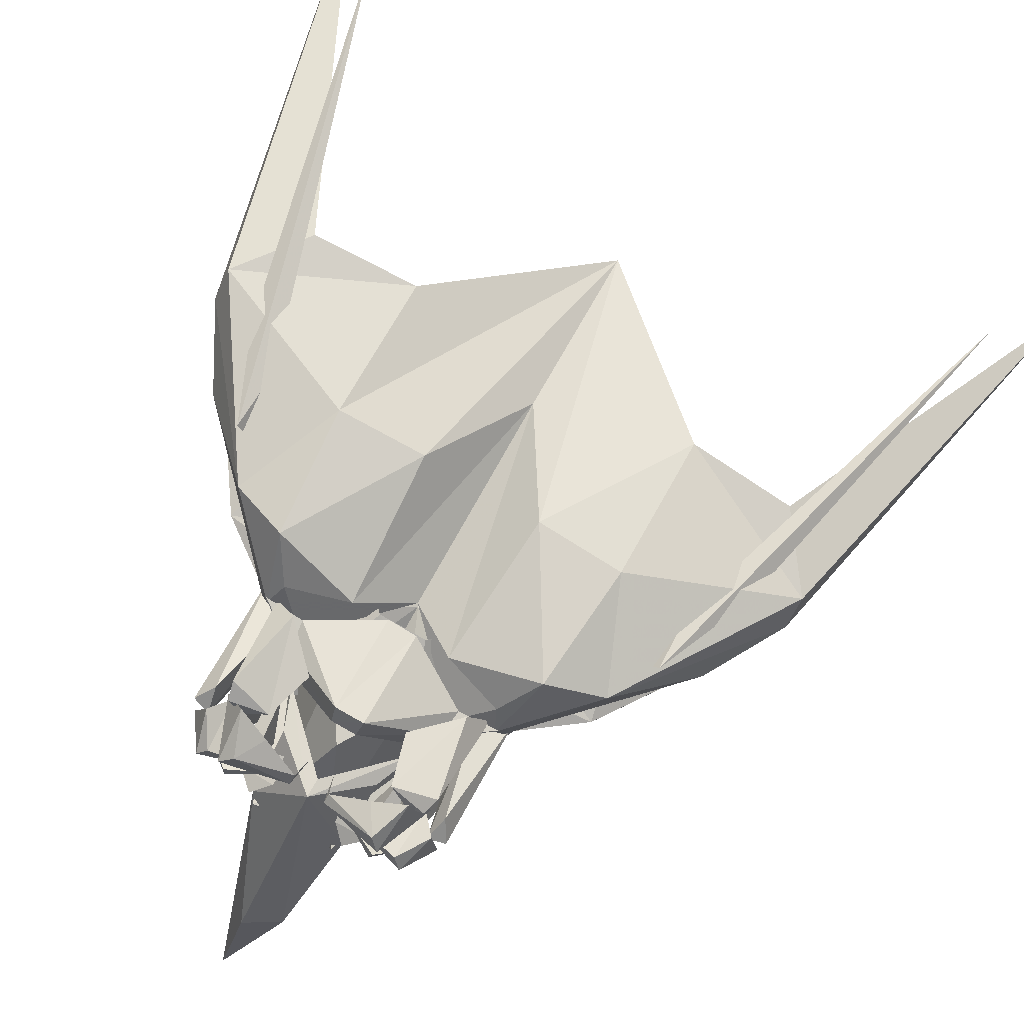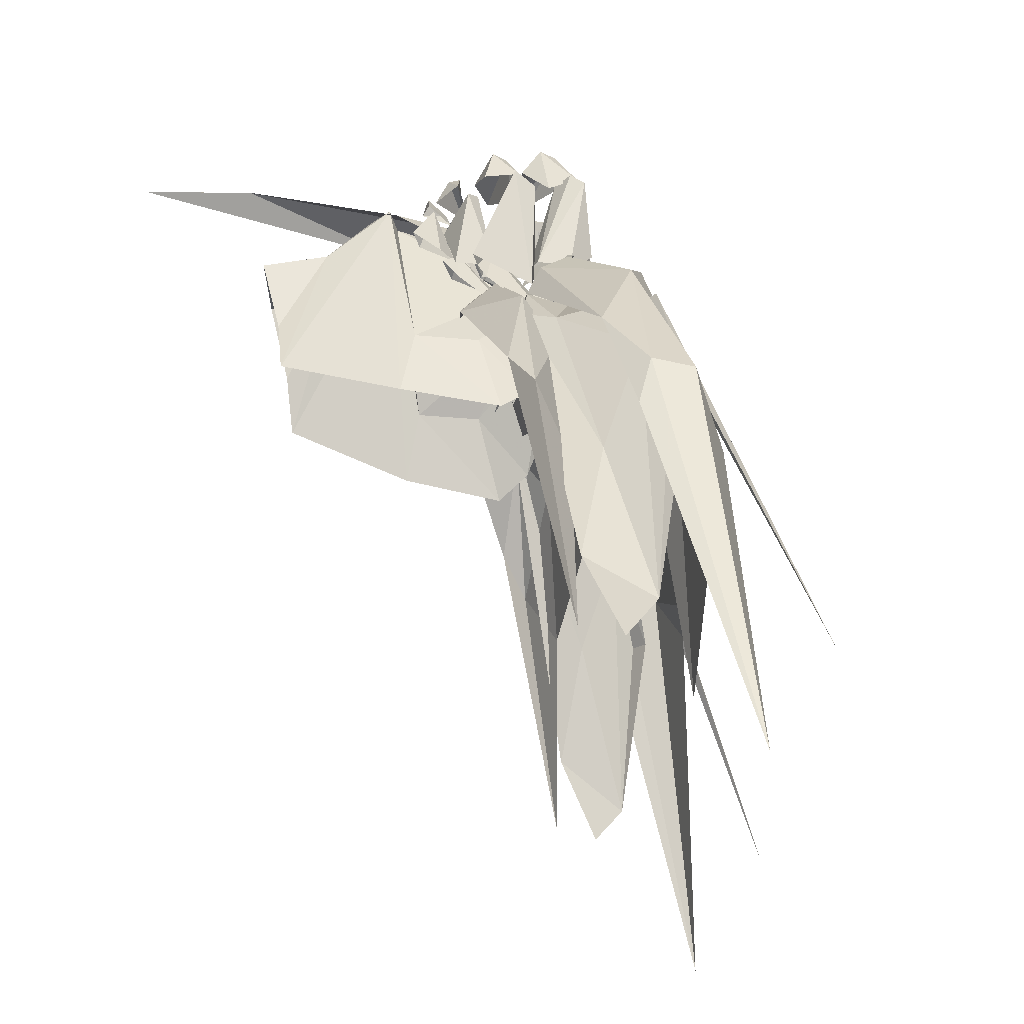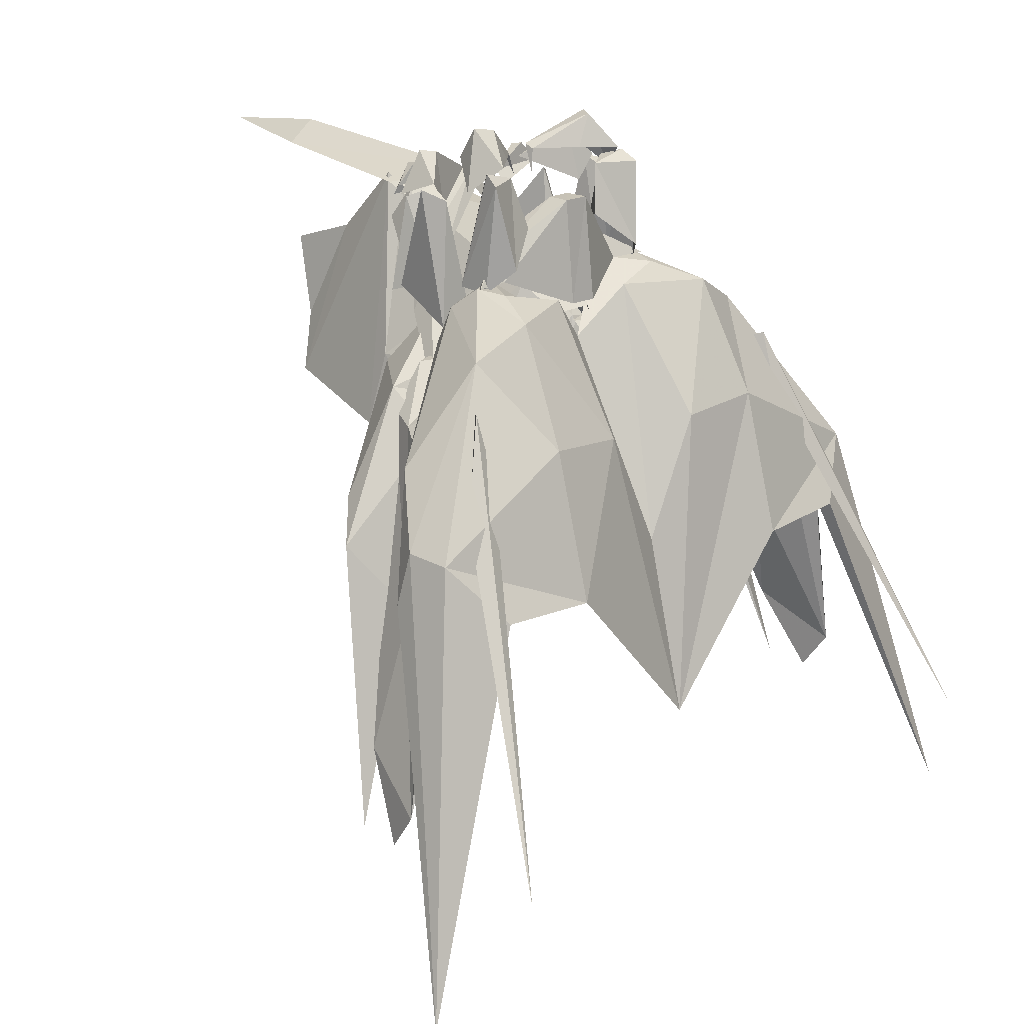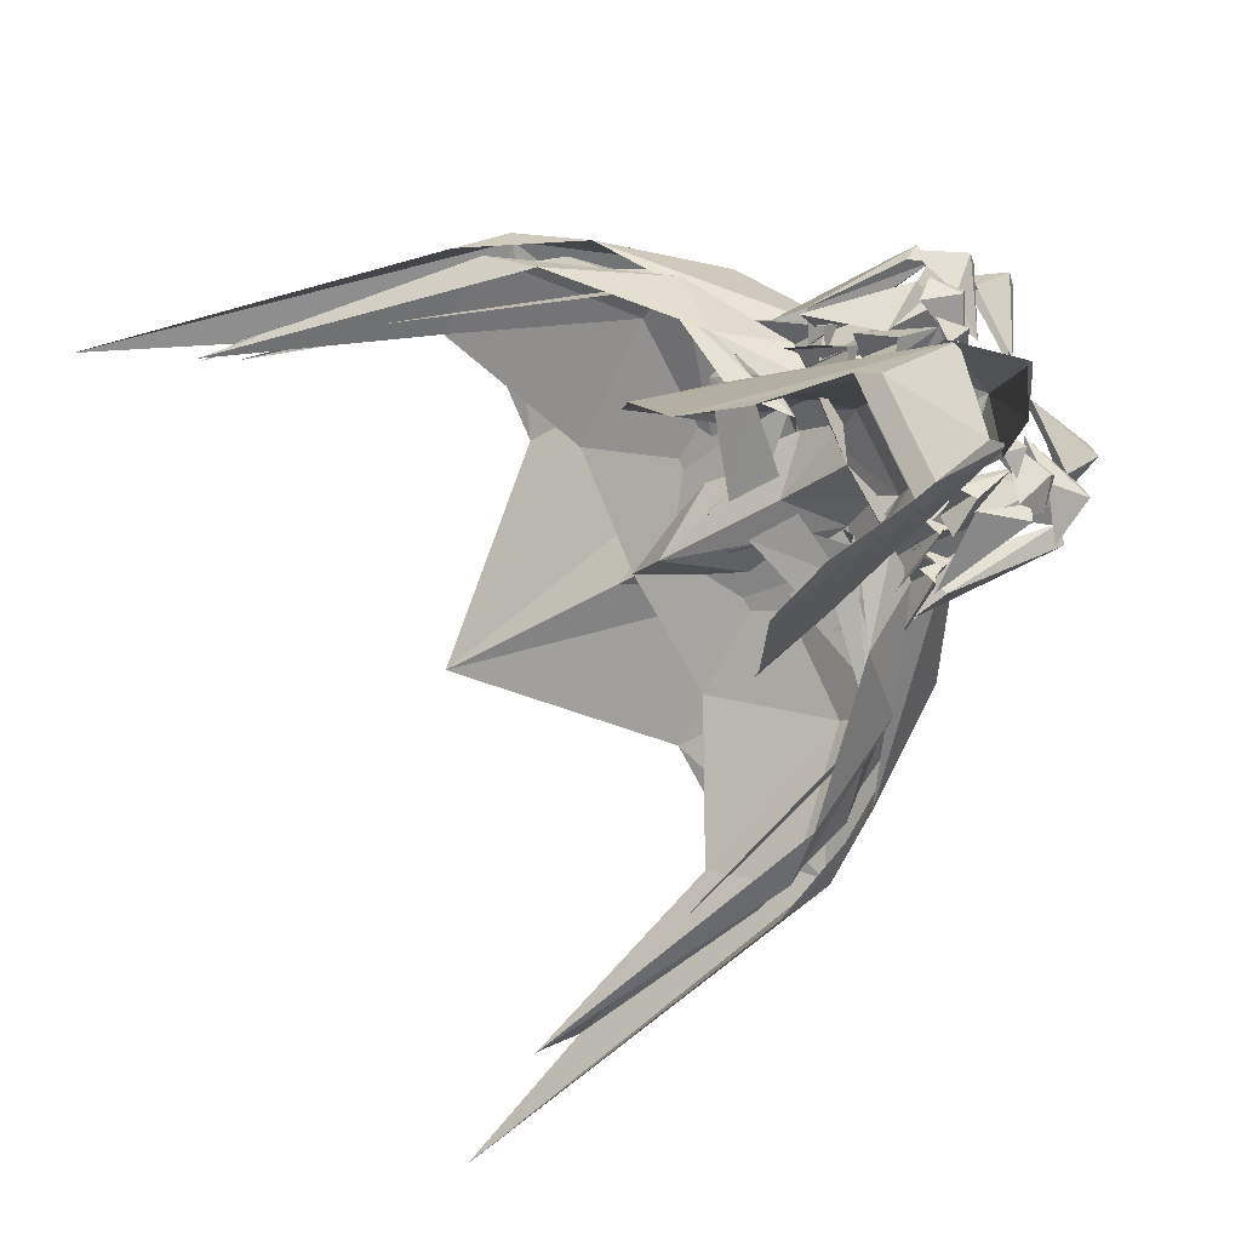
<metadata>
{"format":"obj","ext":"obj","renderer":"f3d","projection":"perspective","resolution":1024,"background":"white","views":[{"elev":52.1,"azim":30.4,"up":"+Y"},{"elev":-28.5,"azim":72.2,"up":"+Z"},{"elev":10.4,"azim":115.3,"up":"+Z"},{"elev":-71.9,"azim":-57.2,"up":"+Y"}]}
</metadata>
<code>
g beg005_body_skin
v 0.3147 1.188 0.6426
v 0.1089 1.235 0.672
v 0.3105 1.222 0.6006
v 0.1803 1.218 0.7266
v 0.1761 1.18 0.7224
v 0.1257 1.151 0.6258
v 0.7219 1.046 0.609
v 0.5204 1.125 0.6216
v 0.5372 1.155 0.5796
v 0.6589 1.071 0.6804
v 0.6421 1.037 0.6762
v 0.6505 0.9911 0.5754
v 0.4868 1.411 -0.07954
v 0.6547 1.272 0.08421
v 0.4784 1.348 0.07161
v 0.7639 1.251 -0.008162
v 0.6715 1.218 0.2186
v 0.7891 1.226 0.07161
v 0.6295 1.079 0.3907
v 0.5582 1.075 0.3445
v 0.6715 1.062 0.2857
v 0.6212 1.025 0.3697
v 0.1929 1.411 0.1262
v 0.3818 1.445 -0.07114
v 0.3776 1.382 0.08001
v 0.07954 1.461 0.05902
v 0.1719 1.373 0.2647
v 0.05854 1.453 0.143
v 0.1593 1.226 0.4369
v 0.2097 1.184 0.3781
v 0.1005 1.239 0.3403
v 0.1341 1.176 0.4159
v 0.7933 1.037 0.06321
v 0.6253 1.088 0.1472
v 0.617 1.146 0.2479
v 0.7345 1.176 0.2354
v 0.4112 1.256 0.2521
v 1.016 1.176 0.01283
v 1.146 1.088 -0.3105
v 1.255 1.138 -0.4448
v 1.335 1.235 -1.289
v 1.154 1.285 -0.6379
v 0.9948 1.298 -0.1257
v 0.8017 1.487 -0.4154
v 0.617 1.478 -0.08793
v 0.449 1.587 -0.407
v 0.5876 1.39 0.1556
v 0.428 1.482 -0.3147
v 0.5372 1.31 0.2689
v 0.4364 1.398 0.04642
v 0.3105 1.575 -0.05854
v 0.1089 1.696 -0.3524
v 0.3273 1.47 0.1808
v 0.344 1.373 0.2899
v 0.1005 1.369 0.2941
v 0.1845 1.277 0.2899
v -0.1052 1.638 -0.02076
v -0.3319 1.743 -0.4952
v -0.164 1.541 0.1304
v -0.05482 1.298 0.143
v 0.1257 1.243 0.1976
v -0.3781 1.558 -0.1635
v -0.4621 1.667 -0.2811
v -0.6174 1.835 -1.1
v -0.5418 1.827 -0.8689
v -0.588 1.969 -1.129
v -0.5628 2.062 -1.02
v -0.3865 1.856 -0.4868
v -0.1682 1.545 0.06321
v -0.2941 1.953 -0.1341
v -0.4117 2.062 -0.4448
v -0.3487 2.087 -0.4532
v -0.206 1.974 -0.09633
v -0.1892 1.659 0.02543
v -0.08001 1.789 0.101
v 0.01656 1.814 0.1052
v 0.08793 1.621 0.185
v 0.344 1.692 -0.1089
v -0.05062 1.524 0.1808
v 0.2643 1.361 0.1976
v 0.1173 1.361 0.0968
v 0.3356 1.482 0.164
v 0.386 1.478 -0.1383
v 0.4784 1.612 -0.2055
v 0.491 1.445 -0.1467
v 0.6463 1.596 -0.1383
v 0.5834 1.403 0.1388
v 0.8647 1.382 0.1094
v 1.016 1.503 0.008632
v 0.5792 1.264 0.1682
v 1.083 1.432 -0.01236
v 1.251 1.524 -0.2349
v 1.306 1.457 -0.2853
v 1.368 1.558 -0.6212
v 1.087 1.264 -0.09633
v 0.9234 1.222 0.08421
v 1.012 1.18 -0.05435
v 0.6799 1.184 0.04222
v 1.264 1.348 -0.6463
v 1.31 1.256 -1.045
v 1.431 1.445 -1.213
v 1.381 1.361 -1.318
v 1.406 1.499 -0.6212
v 0.4364 1.377 0.7182
v 0.4448 1.377 0.6468
v 0.428 1.348 0.735
v 0.3147 1.516 0.8274
v 0.3524 1.503 0.7224
v 0.2769 1.604 0.7224
v 0.2643 1.478 0.8399
v 0.2349 1.424 0.7518
v 0.1845 1.533 0.6594
v 0.5204 1.352 0.6384
v 0.5414 1.344 0.7056
v 0.533 1.314 0.7224
v 0.7387 1.386 0.7854
v 0.6799 1.403 0.693
v 0.7933 1.445 0.672
v 0.7555 1.327 0.7896
v 0.7345 1.268 0.7014
v 0.8185 1.335 0.5964
v 1.201 1.604 -0.2097
v 1.583 1.911 -1.368
v 1.209 1.554 -0.02496
v 1.142 1.512 -0.03755
v 1.327 1.587 -0.3315
v -0.4579 2.54 -1.175
v -0.1136 2.011 -0.08374
v -0.1178 1.965 0.1052
v -0.2438 2.074 -0.1761
v -0.0884 1.89 0.08001
v 0.5288 0.9701 0.4705
v 0.596 1.075 0.3907
v 0.5708 1.008 0.5964
v 0.5666 0.9365 0.4999
v 0.6421 1.012 0.3949
v 0.1971 1.071 0.5041
v 0.2013 1.121 0.6342
v 0.1845 1.205 0.4285
v 0.1551 1.067 0.5377
v 0.1131 1.176 0.4453
v 0.07534 1.533 0.3235
v 0.2349 1.503 0.3697
v 0.1551 1.461 0.2438
v 0.02915 1.499 0.2186
v -0.3151 1.835 -0.04175
v 0.1341 1.604 0.3781
v -0.04222 1.864 0.227
v 0.1845 1.684 0.3529
v 0.4952 1.562 0.1346
v 0.1467 1.852 0.2983
v -0.4201 2.016 -0.2349
v -0.4747 1.986 -0.386
v -0.7476 2.398 -1.52
v -0.3781 2.141 -0.2601
v -0.2144 2.179 -0.4742
v 0.1047 2.091 -0.5204
v 0.1215 2.003 -0.06694
v 0.491 1.923 -1.049
v 0.3776 1.671 0.2941
v 0.3776 1.906 -0.1131
v 0.5162 1.831 -0.4952
v 0.7387 1.793 -0.1467
v 0.9948 1.818 -0.6086
v 0.6799 1.579 0.2647
v 0.8521 1.478 0.2899
v 0.7135 1.356 0.3235
v 0.9654 1.6 0.2186
v 1.007 1.73 -0.1509
v 0.8563 1.386 0.3067
v 1.457 1.575 -0.4364
v 1.31 1.713 -0.6212
v 1.679 1.65 -1.755
v 1.117 1.508 0.1136
v 0.8521 1.293 0.2479
v 0.7303 1.281 0.1892
v 0.8521 1.247 0.1388
v 1.272 1.348 -0.1929
v 1.427 1.445 -0.4112
v 1.427 1.403 -0.5708
v 0.3189 1.272 0.6888
v 0.1887 1.268 0.7056
v 0.1383 1.348 0.7854
v 0.05015 1.348 0.6636
v 0.1215 1.449 0.693
v 0.1761 1.382 0.777
v 0.1551 1.415 0.609
v 0.6799 1.117 0.6552
v 0.5708 1.197 0.6636
v 0.7807 1.151 0.7224
v 0.8269 1.109 0.588
v 0.8311 1.226 0.6216
v 0.7639 1.201 0.7182
v 0.7681 1.226 0.5502
v 0.4154 1.146 0.6468
v 0.4994 0.8945 0.6048
v 0.3189 0.4243 0.7182
v 0.554 1.104 0.4873
v 0.6086 1.134 0.3529
v 0.4154 1.163 0.588
v 0.2013 1.243 0.3907
v 0.2517 1.201 0.5167
v 0.2013 0.9869 0.6342
v 0.2139 0.4411 0.7938
v 0.1089 0.0968 0.7938
v 0.449 1.461 -0.04175
v 0.3105 1.659 -0.3189
v 0.4532 1.545 -0.2391
v 0.617 1.562 -0.3482
v 0.2307 1.47 0.227
v 0.6715 1.331 0.185
v -0.008632 1.709 -0.1341
v 0.936 1.419 -0.2265
v 0.1341 1.537 0.1934
v -0.07581 1.621 0.04222
v 0.1551 1.302 0.3487
v 0.7807 1.34 0.1304
v 0.9738 1.298 -0.05854
v 0.6589 1.146 0.2983
v 0.1131 1.356 0.4159
v 0.03335 1.361 0.2941
v 0.08793 1.298 0.3865
v 0.7387 1.163 0.3529
v 0.7849 1.13 0.2228
v 0.7219 1.1 0.3235
v 0.7051 1.138 0.2731
v 0.7597 1.302 0.2647
v 0.8143 1.209 0.6216
v 0.7807 1.083 0.3025
v 0.8479 1.277 0.5712
v 0.8479 1.264 0.1808
v 0.8689 1.201 0.6048
v 0.1131 1.323 0.3277
v 0.1215 1.419 0.6888
v 0.1593 1.491 0.3235
v 0.02915 1.314 0.3739
v 0.1257 1.499 0.6426
v 0.05015 1.512 0.2563
v 0.07114 1.449 0.6804
v 0.07534 1.386 0.6426
v 0.2979 1.13 0.6552
v 0.1719 1.113 0.6384
v 0.3063 1.146 0.6216
v 0.2349 1.067 0.6342
v 0.2349 1.088 0.693
v 0.5918 0.9827 0.6006
v 0.5036 1.067 0.6384
v 0.4994 1.088 0.6048
v 0.5162 0.9827 0.609
v 0.5372 0.9953 0.6636
v 0.7303 1.172 0.3109
v 0.7471 1.033 0.2815
v 0.7345 1.079 0.5754
v 0.6212 1.029 0.4747
v 0.7051 1.121 0.5922
v 0.6589 1.155 0.2815
v 0.1173 1.361 0.3697
v 0.1089 1.272 0.6384
v 0.02076 1.26 0.3529
v 0.1551 1.172 0.5167
v 0.1593 1.289 0.6468
v 0.1593 1.306 0.3277
v 0.7681 1.373 0.6468
v 0.7135 1.298 0.3277
v 0.6673 1.47 0.4831
v 0.7975 1.302 0.3067
v 0.7135 1.432 0.6384
v 0.7975 1.491 0.3613
v 0.8311 1.407 0.6552
v 0.8563 1.449 0.6174
v 0.8311 1.403 0.2899
v 0.2559 1.533 0.6972
v 0.365 1.562 0.5125
v 0.2055 1.453 0.3739
v 0.1299 1.508 0.3739
v 0.3315 1.55 0.672
v 0.2517 1.659 0.4117
v 0.2265 1.596 0.714
v 0.2223 1.646 0.6762
v 0.1593 1.608 0.3571
v 0.4028 0.6804 0.4537
v 0.3524 0.4747 0.4075
v 0.05015 0.5712 0.4369
v 0.386 0.5293 0.1556
v 0.4364 0.5335 -0.02915
v 0.1341 0.7644 0.4789
v 0.008162 0.6468 0.1934
v -0.05902 0.6888 0.02123
v 0.4742 0.8777 0.6342
v 0.6379 0.8861 -0.1677
v 0.4238 0.8232 0.6048
v 0.2139 0.9575 0.6594
v -0.05482 1.1 -0.1005
v 0.617 0.9365 0.05902
v 0.7429 1.193 -0.2349
v 0.4364 0.9155 0.588
v 0.03335 1.117 0.1178
v 0.02076 1.415 -0.1677
v 0.6715 1.138 0.04642
v 0.7303 1.298 -0.1551
v 0.5666 1.327 0.3445
v 0.596 1.415 0.3067
v 0.5666 1.52 0.2102
v 0.4238 1.566 0.227
v 0.3608 1.491 0.3277
v 0.1047 1.491 -0.09633
v 0.09633 1.314 0.101
v 0.3398 1.398 0.3655
v 0.449 1.289 0.5251
v 0.2601 0.9701 0.6048
v 0.8689 1.403 0.3067
v 0.6715 1.285 0.2815
v 0.6589 1.352 0.4453
v 0.5372 1.453 0.4999
v 0.7303 1.39 0.3991
v 0.7429 1.424 0.3193
v 0.5582 1.495 0.5754
v 0.5834 1.562 0.567
v 0.5582 1.575 0.2438
v 0.4826 1.52 0.5838
v 0.4658 1.478 0.5083
v 0.4952 1.587 0.5754
v 0.47 1.604 0.2521
v 0.2475 1.579 0.3655
v 0.2559 1.537 0.4453
v 0.1341 1.629 0.3781
v 0.2979 1.466 0.4831
v 0.2223 1.424 0.3277
g beg005_body_skin_0
f 3 2 1
f 4 1 2
f 4 2 5
f 5 1 4
f 2 6 5
f 6 1 5
f 9 8 7
f 10 7 8
f 11 10 8
f 10 11 7
f 12 11 8
f 7 11 12
f 15 14 13
f 16 13 14
f 14 17 16
f 16 17 18
f 19 18 17
f 17 20 19
f 19 21 18
f 19 20 22
f 22 21 19
f 25 24 23
f 26 23 24
f 23 26 27
f 26 28 27
f 28 29 27
f 30 27 29
f 31 29 28
f 30 29 32
f 32 29 31
f 35 34 33
f 35 33 36
f 35 36 37
f 36 33 38
f 39 38 33
f 40 38 39
f 39 41 40
f 41 42 40
f 43 40 42
f 40 43 38
f 42 44 43
f 45 43 44
f 43 45 38
f 44 46 45
f 38 47 36
f 47 38 45
f 48 45 46
f 45 48 47
f 49 36 47
f 49 37 36
f 47 50 49
f 50 47 48
f 37 49 50
f 48 46 51
f 52 51 46
f 50 48 53
f 51 53 48
f 37 50 54
f 53 54 50
f 54 55 37
f 54 53 55
f 56 37 55
f 51 52 57
f 58 57 52
f 53 51 59
f 59 55 53
f 57 59 51
f 60 56 55
f 55 59 60
f 61 56 60
f 62 60 59
f 57 58 63
f 63 59 57
f 59 63 62
f 58 64 63
f 62 63 64
f 67 66 65
f 67 65 68
f 65 69 68
f 68 70 67
f 71 67 70
f 71 72 67
f 71 70 72
f 73 72 70
f 74 70 68
f 74 68 69
f 70 75 73
f 75 70 74
f 76 73 75
f 75 77 76
f 77 75 74
f 78 76 77
f 74 69 79
f 79 77 74
f 79 69 80
f 80 77 79
f 81 80 69
f 80 82 77
f 82 78 77
f 82 83 78
f 84 78 83
f 85 84 83
f 84 85 86
f 87 86 85
f 87 88 86
f 86 88 89
f 87 90 88
f 91 89 88
f 89 91 92
f 93 92 91
f 92 93 94
f 91 88 95
f 93 91 95
f 88 90 96
f 88 96 95
f 96 90 97
f 95 96 97
f 98 97 90
f 99 95 97
f 93 95 99
f 97 100 99
f 100 101 99
f 99 101 93
f 102 101 100
f 103 101 94
f 103 93 101
f 103 94 93
f 106 105 104
f 104 107 106
f 107 104 108
f 109 107 108
f 110 106 107
f 107 109 110
f 110 111 106
f 109 112 110
f 111 110 112
f 115 114 113
f 114 115 116
f 116 117 114
f 118 117 116
f 119 116 115
f 116 119 118
f 119 115 120
f 118 119 121
f 120 121 119
f 124 123 122
f 122 125 124
f 124 126 123
f 125 126 124
f 129 128 127
f 129 127 130
f 131 128 129
f 131 129 130
f 134 133 132
f 134 132 135
f 133 134 136
f 135 136 134
f 139 138 137
f 137 138 140
f 139 141 138
f 140 138 141
f 144 143 142
f 145 144 142
f 142 146 145
f 142 143 147
f 146 142 148
f 147 148 142
f 143 149 147
f 143 150 149
f 149 151 147
f 148 147 151
f 148 152 146
f 152 153 146
f 153 152 154
f 152 155 154
f 148 155 152
f 156 154 155
f 156 155 157
f 155 148 158
f 158 157 155
f 151 158 148
f 157 158 159
f 151 149 160
f 160 149 150
f 158 151 161
f 160 161 151
f 161 159 158
f 161 160 162
f 162 159 161
f 150 162 160
f 162 163 159
f 164 159 163
f 150 165 162
f 163 162 165
f 165 150 166
f 167 166 150
f 165 168 163
f 168 165 166
f 163 169 164
f 169 163 168
f 166 167 170
f 166 170 168
f 169 171 164
f 172 164 171
f 173 172 171
f 168 174 169
f 174 168 170
f 171 169 174
f 167 175 170
f 170 175 174
f 167 176 175
f 176 177 175
f 175 177 178
f 178 174 175
f 171 179 173
f 171 174 179
f 179 174 178
f 180 173 179
f 179 178 180
f 183 182 181
f 184 182 183
f 185 184 183
f 183 181 186
f 183 186 185
f 186 181 187
f 187 185 186
f 190 189 188
f 191 190 188
f 192 190 191
f 190 193 189
f 190 192 193
f 193 194 189
f 192 194 193
f 197 196 195
f 195 196 198
f 195 198 199
f 199 200 195
f 200 201 195
f 195 201 202
f 202 203 195
f 197 195 204
f 195 203 204
f 204 205 197
f 203 205 204
f 208 207 206
f 208 206 209
f 210 206 207
f 211 209 206
f 212 210 207
f 213 209 211
f 210 212 214
f 212 215 214
f 216 210 214
f 211 217 213
f 213 217 218
f 211 219 217
f 215 220 214
f 216 214 220
f 221 220 215
f 216 220 222
f 222 220 221
f 223 218 217
f 219 223 217
f 223 224 218
f 223 219 225
f 223 225 224
f 228 227 226
f 228 226 229
f 230 227 228
f 230 231 227
f 229 231 232
f 232 228 229
f 232 231 230
f 232 230 228
f 235 234 233
f 233 234 236
f 237 234 235
f 238 237 235
f 239 237 238
f 238 236 239
f 237 239 234
f 240 236 234
f 240 234 239
f 239 236 240
f 243 242 241
f 243 241 244
f 242 244 245
f 245 241 242
f 245 244 241
f 248 247 246
f 248 249 247
f 249 246 250
f 250 247 249
f 250 246 247
f 253 252 251
f 253 254 252
f 253 251 255
f 253 255 254
f 255 251 256
f 256 254 255
f 259 258 257
f 260 258 259
f 257 258 261
f 261 258 260
f 257 261 262
f 260 262 261
f 265 264 263
f 264 266 263
f 267 265 263
f 268 265 267
f 269 263 266
f 263 269 267
f 267 270 268
f 267 269 270
f 270 269 266
f 271 268 270
f 270 266 271
f 274 273 272
f 274 272 275
f 273 276 272
f 277 276 273
f 278 275 272
f 272 276 278
f 276 277 279
f 276 279 278
f 279 275 278
f 280 279 277
f 275 279 280
f 283 282 281
f 282 284 281
f 285 281 284
f 286 283 281
f 283 286 287
f 288 287 286
f 289 281 285
f 290 289 285
f 291 286 281
f 281 289 291
f 292 288 286
f 286 291 292
f 293 288 292
f 290 294 289
f 290 295 294
f 291 289 296
f 291 296 292
f 296 289 294
f 293 292 297
f 293 297 298
f 299 294 295
f 300 299 295
f 299 301 294
f 296 294 301
f 300 302 299
f 301 299 302
f 300 303 302
f 303 304 302
f 305 302 304
f 302 305 301
f 304 306 305
f 306 298 307
f 306 307 305
f 307 298 297
f 308 305 307
f 301 305 308
f 307 297 308
f 301 309 296
f 301 308 309
f 310 308 297
f 309 308 310
f 296 309 310
f 310 297 292
f 310 292 296
f 313 312 311
f 312 313 314
f 315 313 311
f 315 311 316
f 317 314 313
f 313 315 317
f 315 316 318
f 318 317 315
f 319 318 316
f 317 320 314
f 317 318 320
f 321 314 320
f 318 319 322
f 322 320 318
f 319 323 322
f 323 324 322
f 325 322 324
f 322 325 320
f 326 325 324
f 320 327 321
f 327 320 325
f 327 325 326
f 328 321 327
f 328 327 326

</code>
